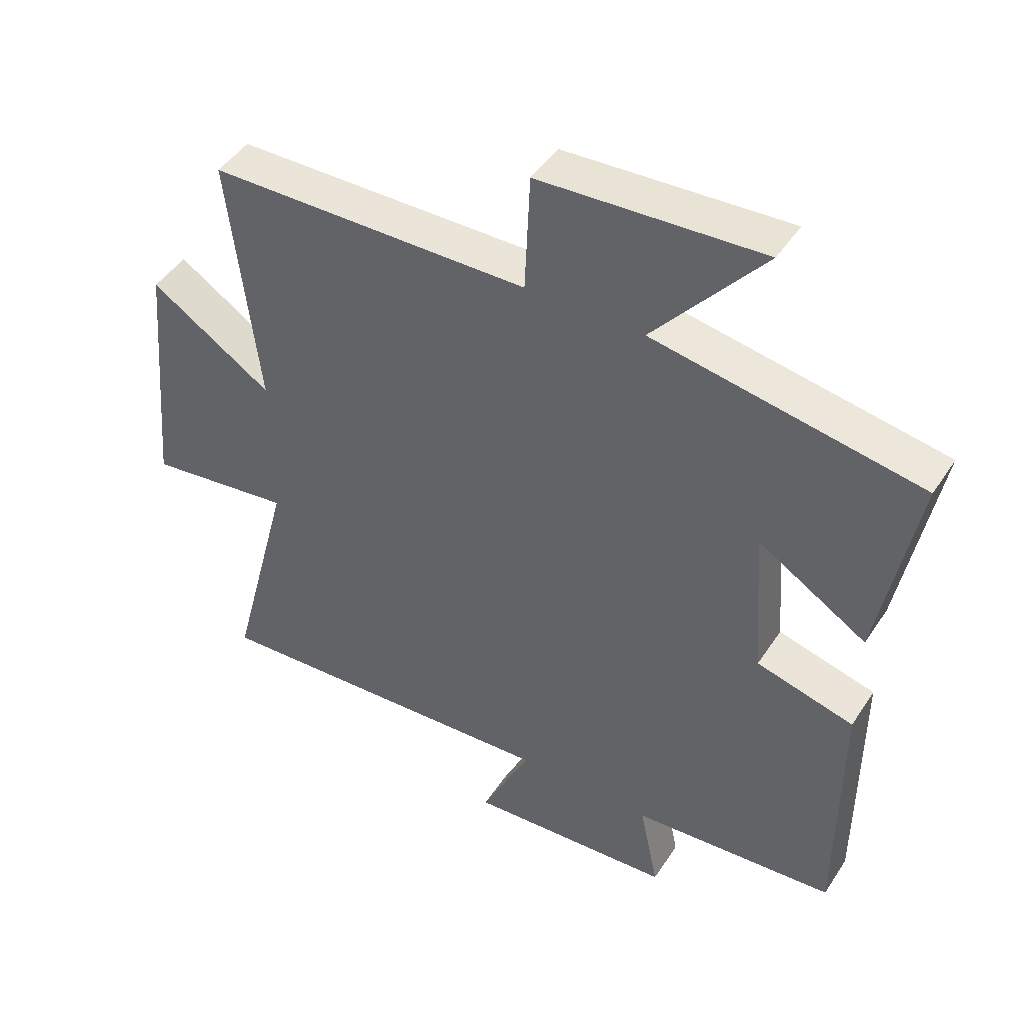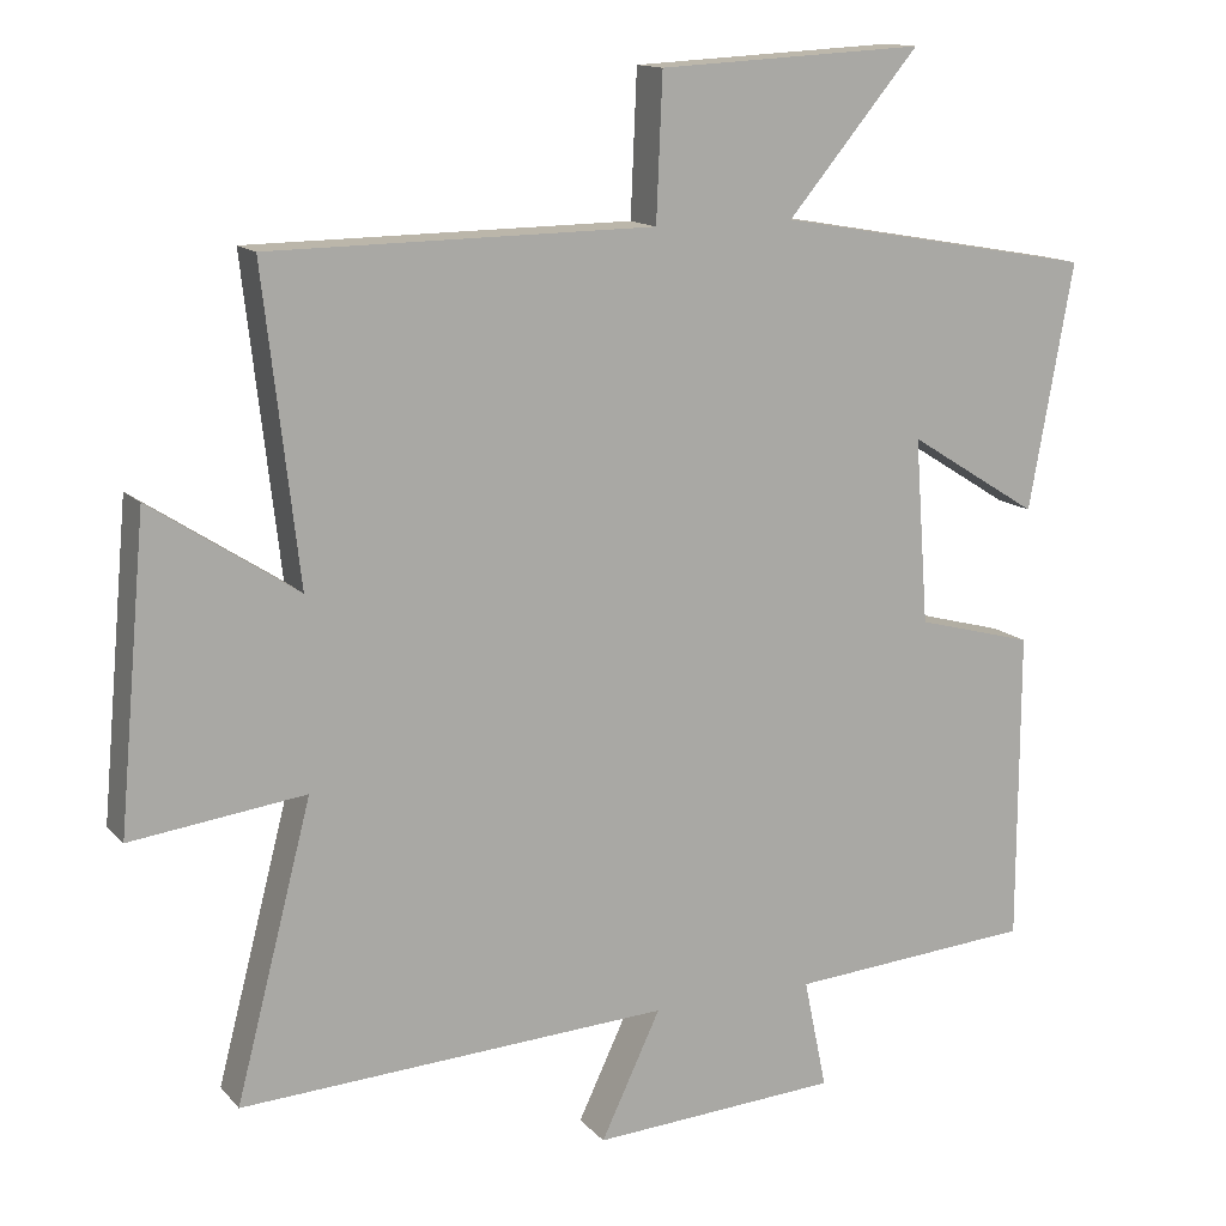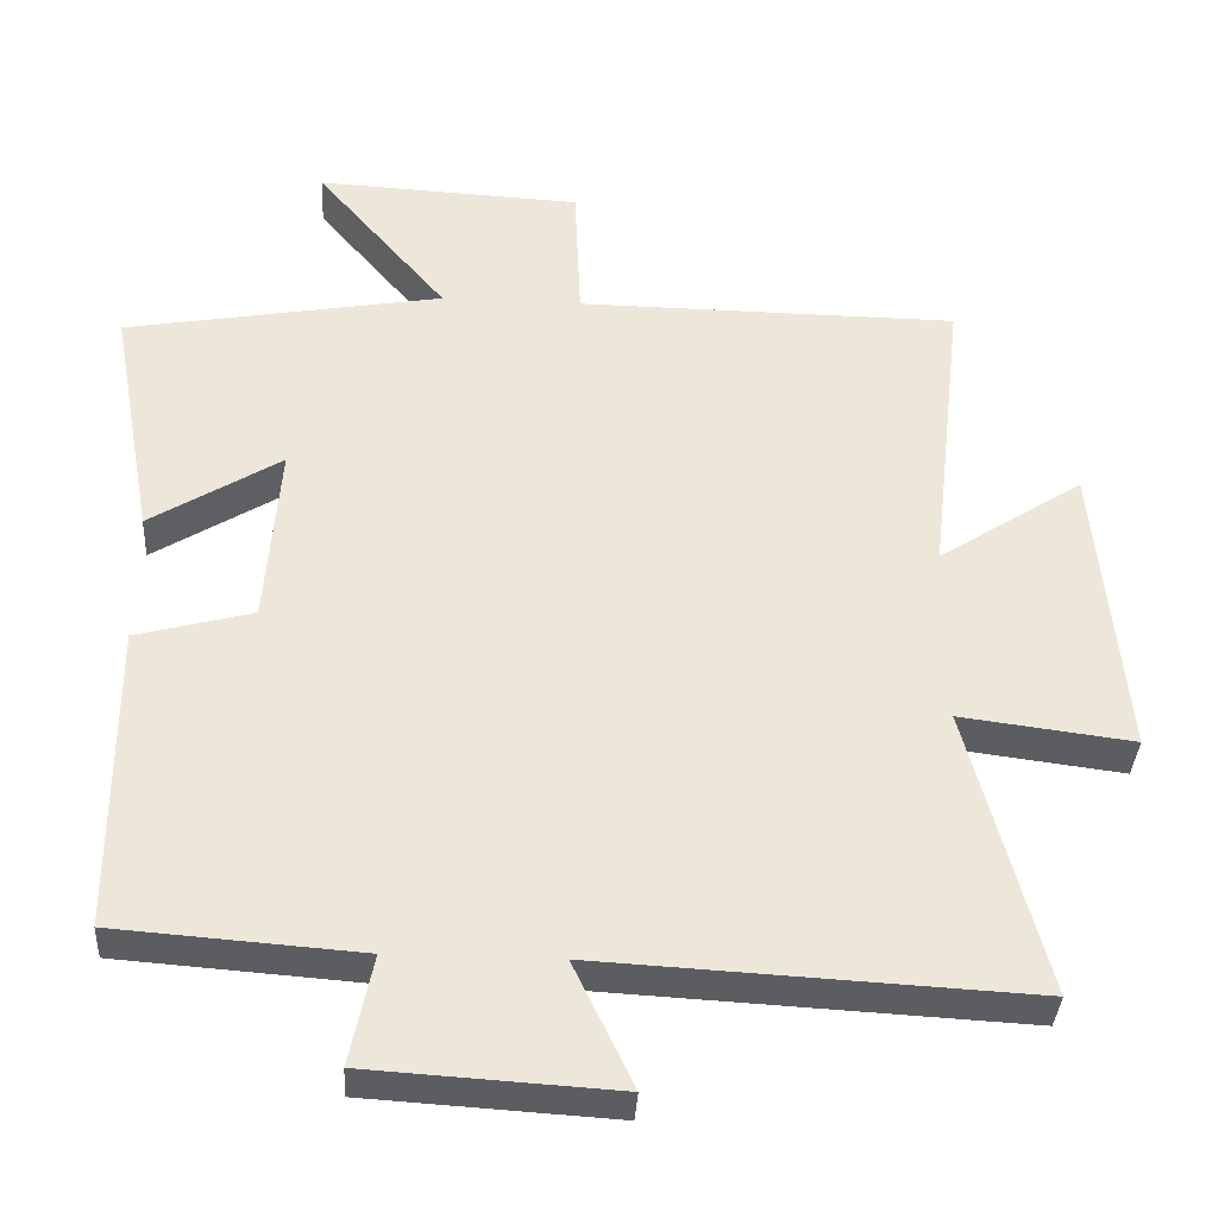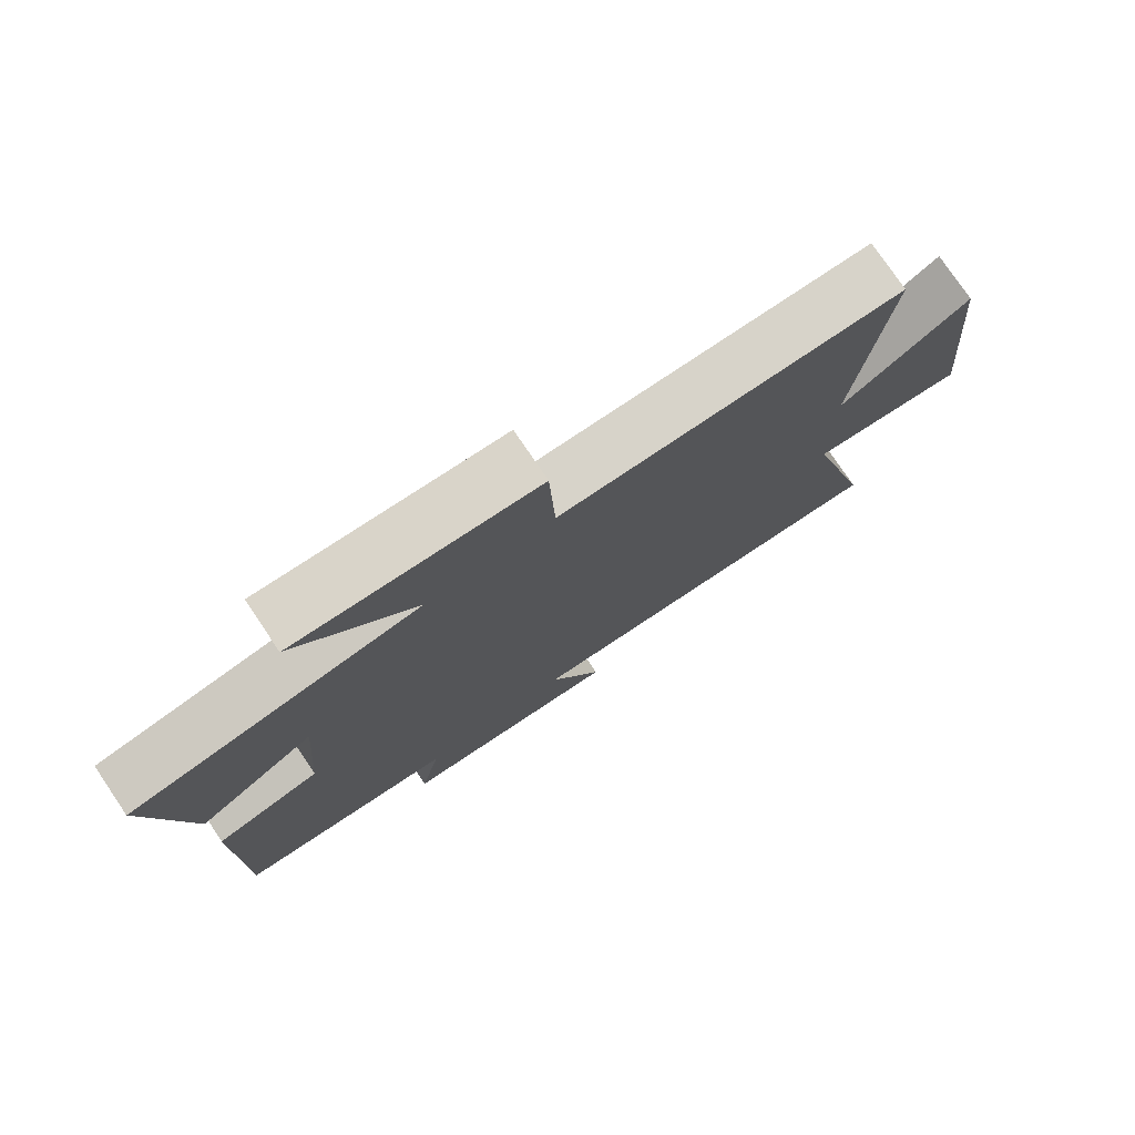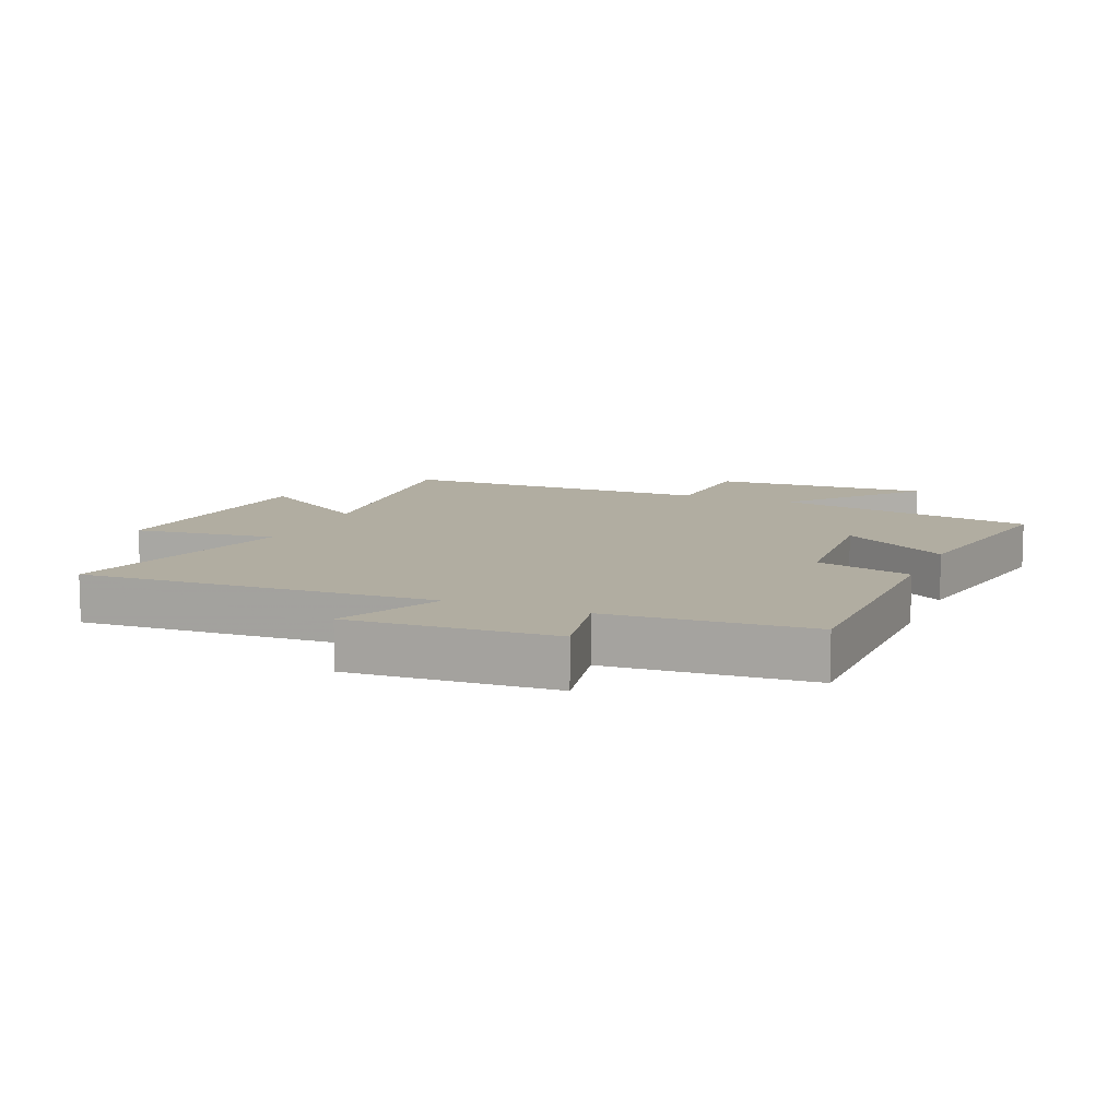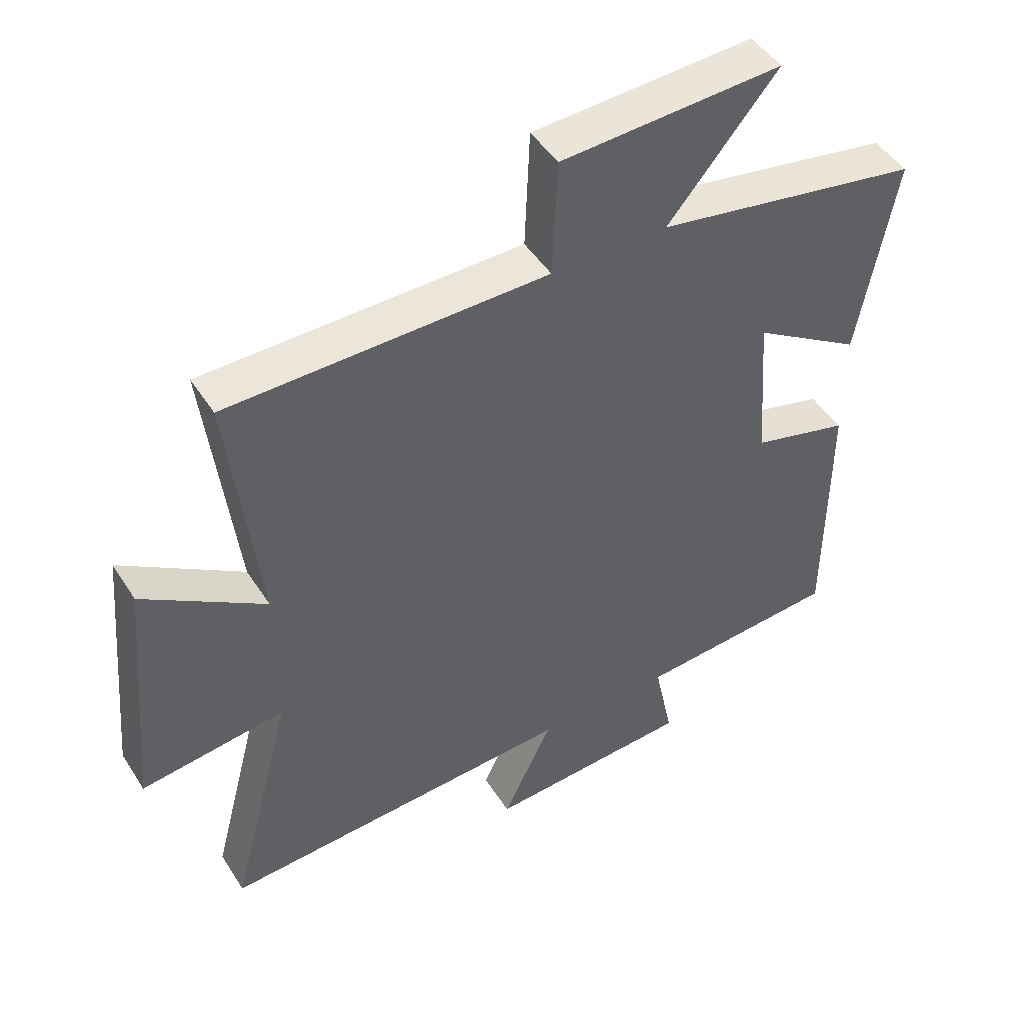
<metadata>
{"format":"obj","ext":"obj","renderer":"f3d","projection":"perspective","resolution":1024,"background":"white","views":[{"elev":45.7,"azim":-148.8,"up":"+Z"},{"elev":13.7,"azim":154.5,"up":"+Z"},{"elev":-36.4,"azim":-3.3,"up":"+Z"},{"elev":77.0,"azim":-34.1,"up":"+Z"},{"elev":10.4,"azim":-157.2,"up":"+Y"},{"elev":47.2,"azim":149.0,"up":"+Z"}]}
</metadata>
<code>
v -0.499 0.07 -0.476
v -0.5 0.07 -0.07
v -0.347 0.07 -0.029
v -0.329 0.07 0.213
v -0.5 0.07 0.106
v -0.558 0.07 0.426
v -0.14 0.07 0.5
v -0.312 0.07 0.705
v 0.036 0.07 0.687
v 0.044 0.07 0.5
v 0.546 0.07 0.495
v 0.5 0.07 0.095
v 0.691 0.07 0.22
v 0.727 0.07 -0.178
v 0.5 0.07 -0.149
v 0.599 0.07 -0.53
v 0.037 0.07 -0.5
v 0.115 0.07 -0.664
v -0.209 0.07 -0.644
v -0.179 0.07 -0.5
v -0.499 0 -0.476
v -0.5 0 -0.07
v -0.347 0 -0.029
v -0.329 0 0.213
v -0.5 0 0.106
v -0.558 0 0.426
v -0.14 0 0.5
v -0.312 0 0.705
v 0.036 0 0.687
v 0.044 0 0.5
v 0.546 0 0.495
v 0.5 0 0.095
v 0.691 0 0.22
v 0.727 0 -0.178
v 0.5 0 -0.149
v 0.599 0 -0.53
v 0.037 0 -0.5
v 0.115 0 -0.664
v -0.209 0 -0.644
v -0.179 0 -0.5
f 17 18 19 20
f 17 20 1 2
f 15 16 17 2
f 12 13 14 15
f 12 15 2 3
f 10 11 12 3
f 7 8 9 10
f 7 10 3 4
f 4 5 6 7
f 40 39 38 37
f 22 21 40 37
f 22 37 36 35
f 35 34 33 32
f 23 22 35 32
f 23 32 31 30
f 30 29 28 27
f 24 23 30 27
f 27 26 25 24
f 1 21 22 2
f 2 22 23 3
f 3 23 24 4
f 4 24 25 5
f 5 25 26 6
f 6 26 27 7
f 7 27 28 8
f 8 28 29 9
f 9 29 30 10
f 10 30 31 11
f 11 31 32 12
f 12 32 33 13
f 13 33 34 14
f 14 34 35 15
f 15 35 36 16
f 16 36 37 17
f 17 37 38 18
f 18 38 39 19
f 19 39 40 20
f 20 40 21 1

</code>
